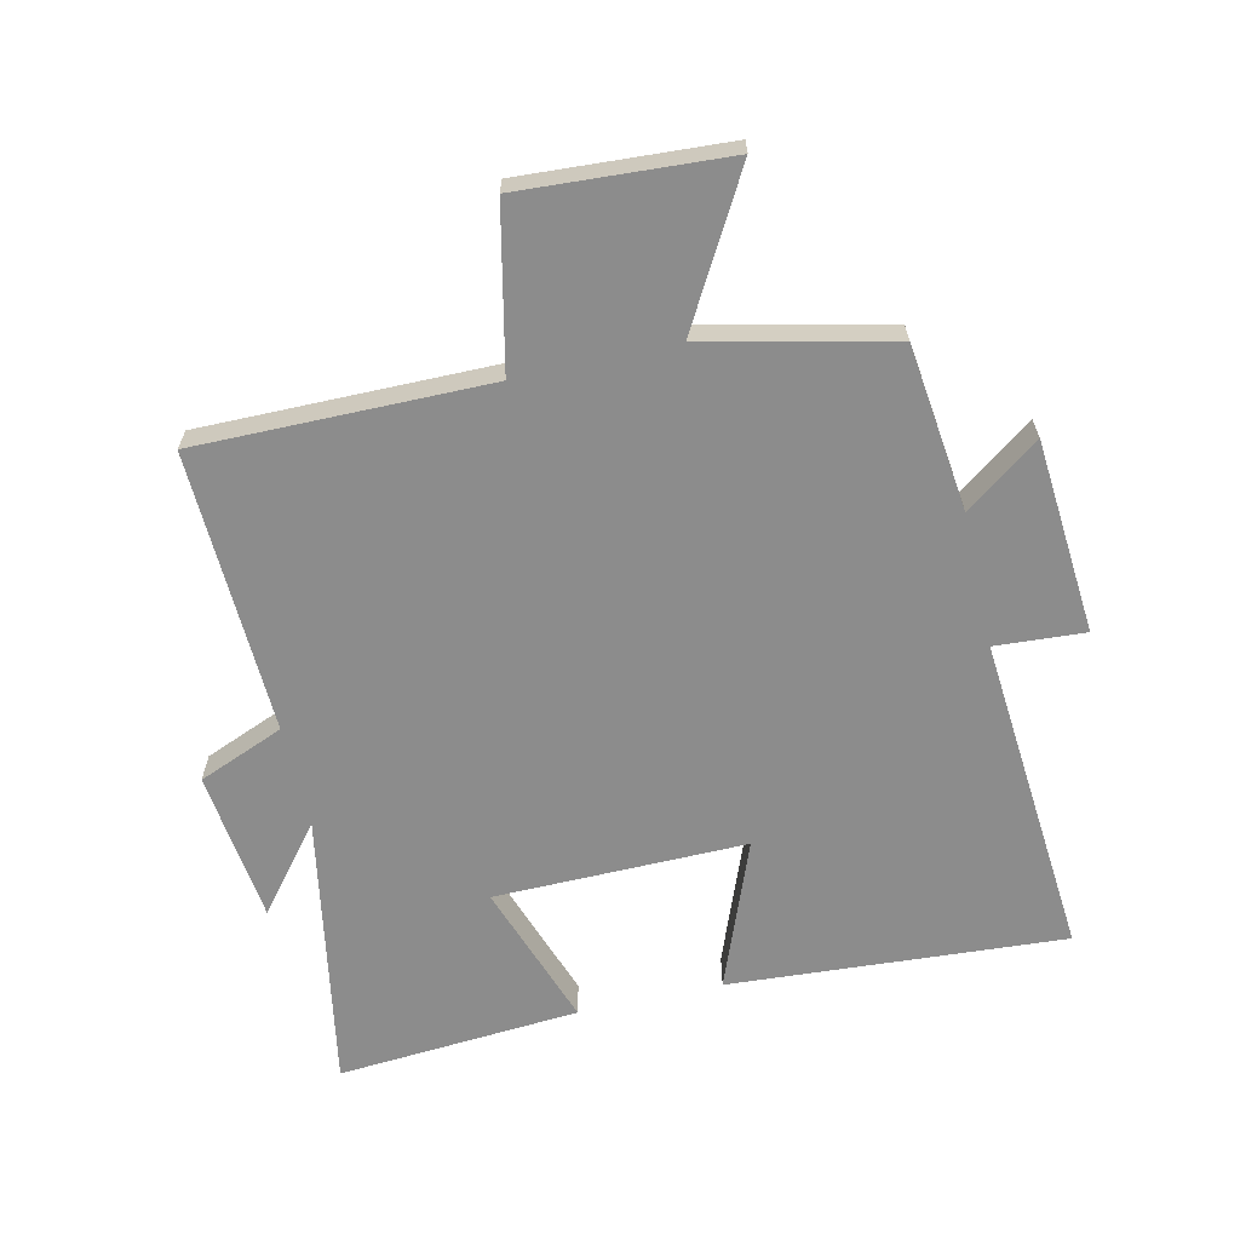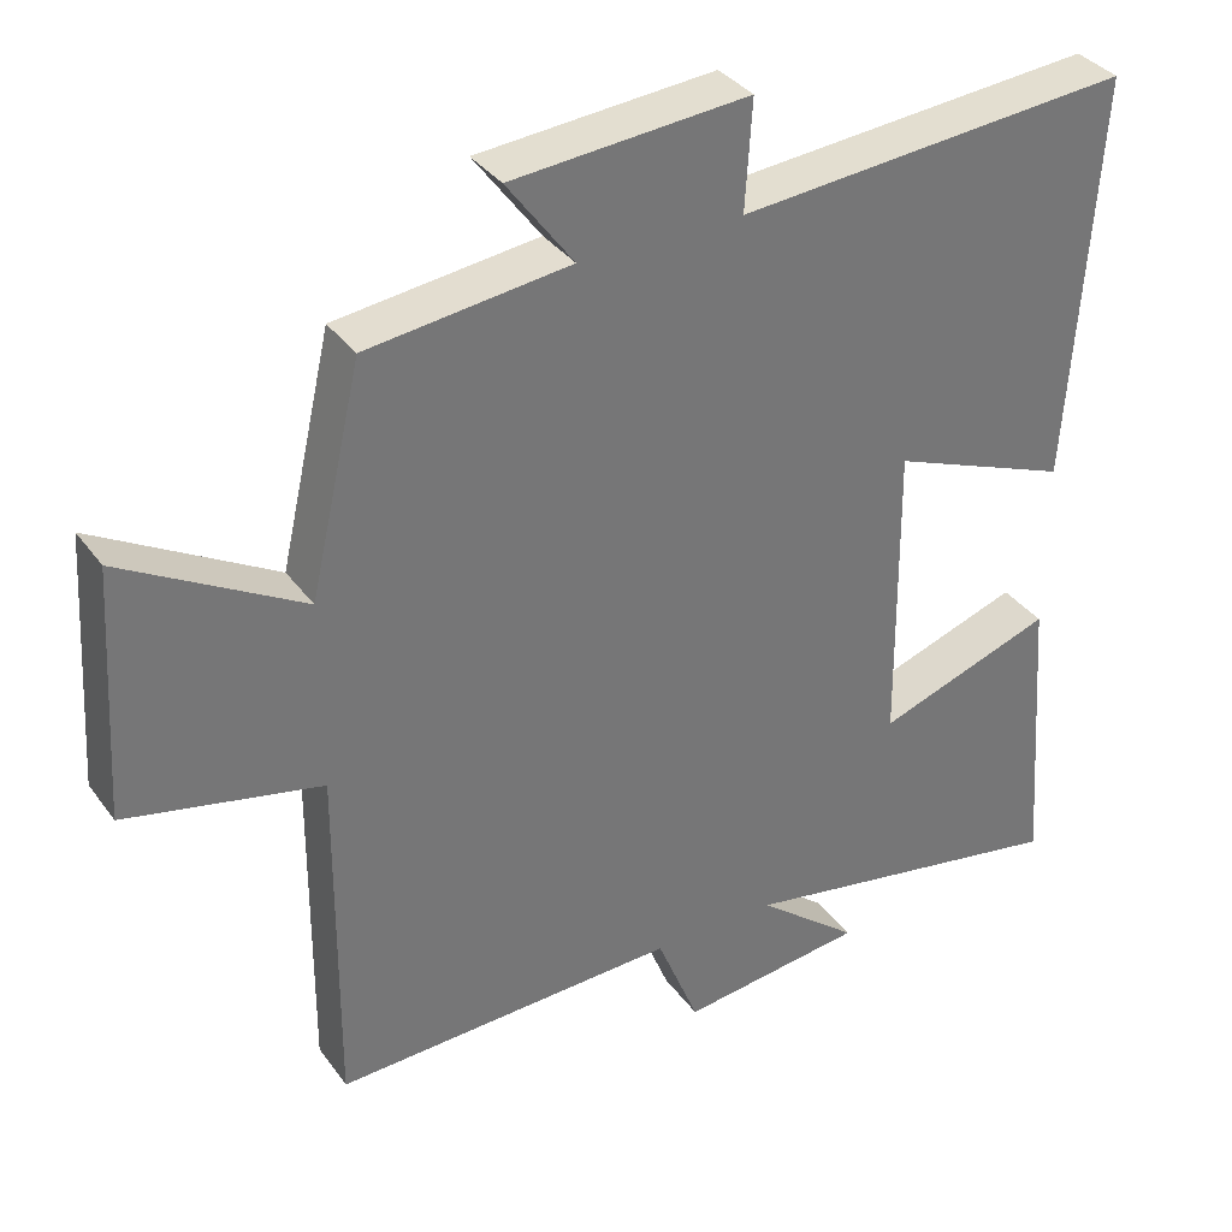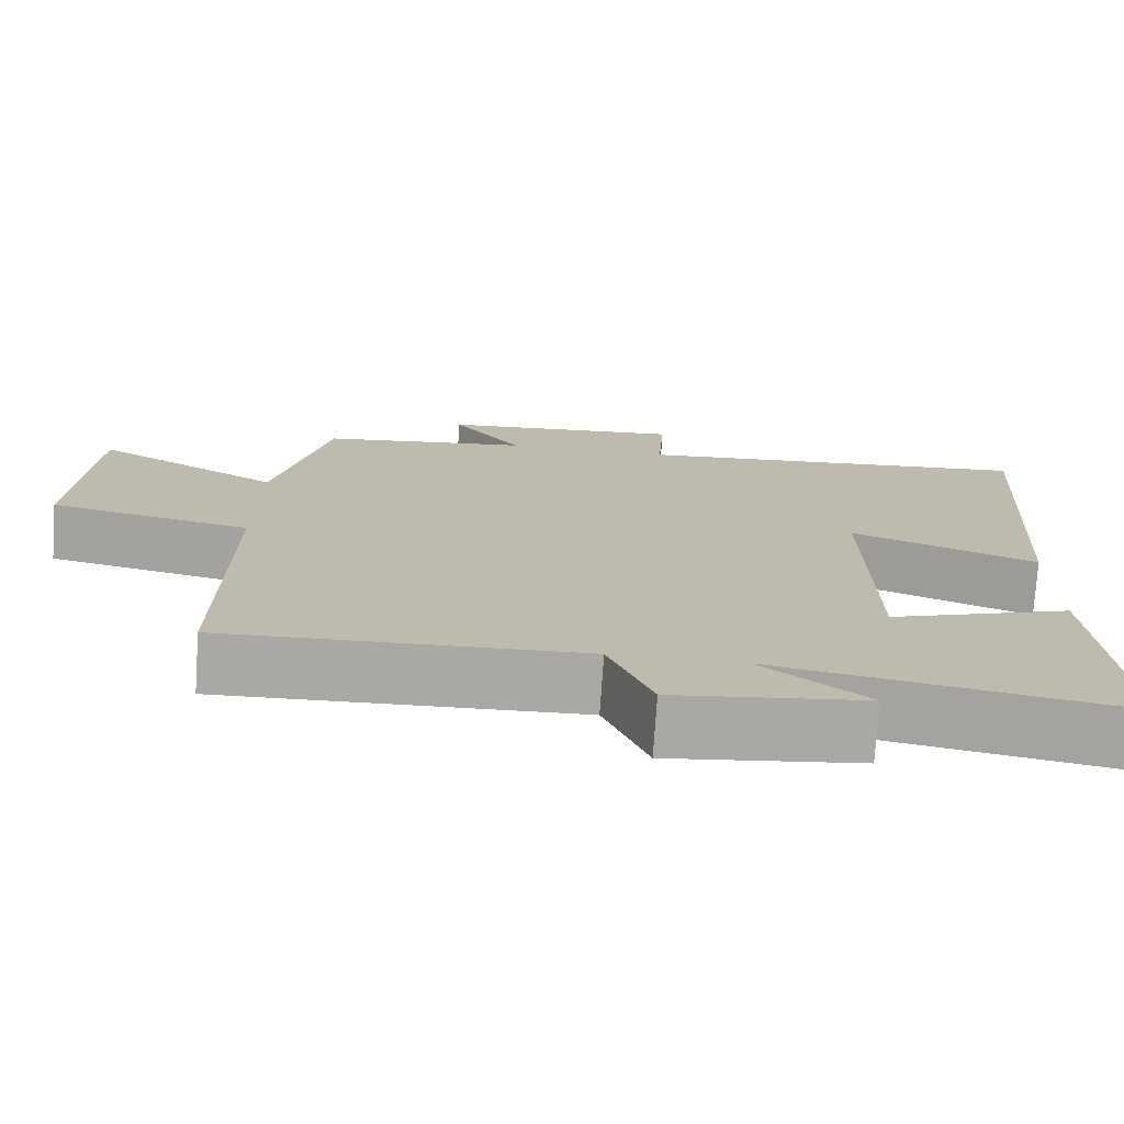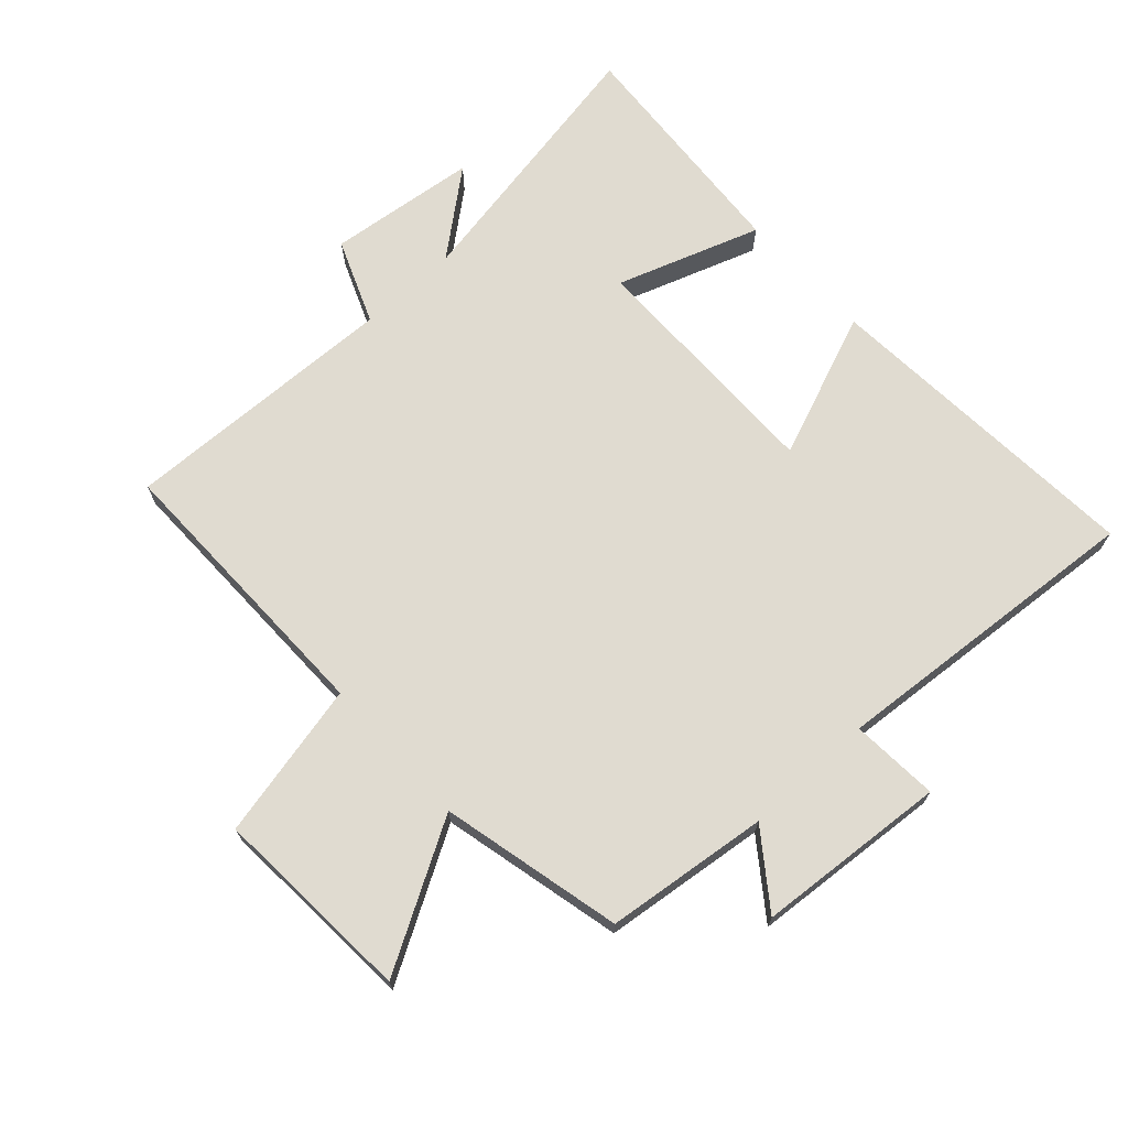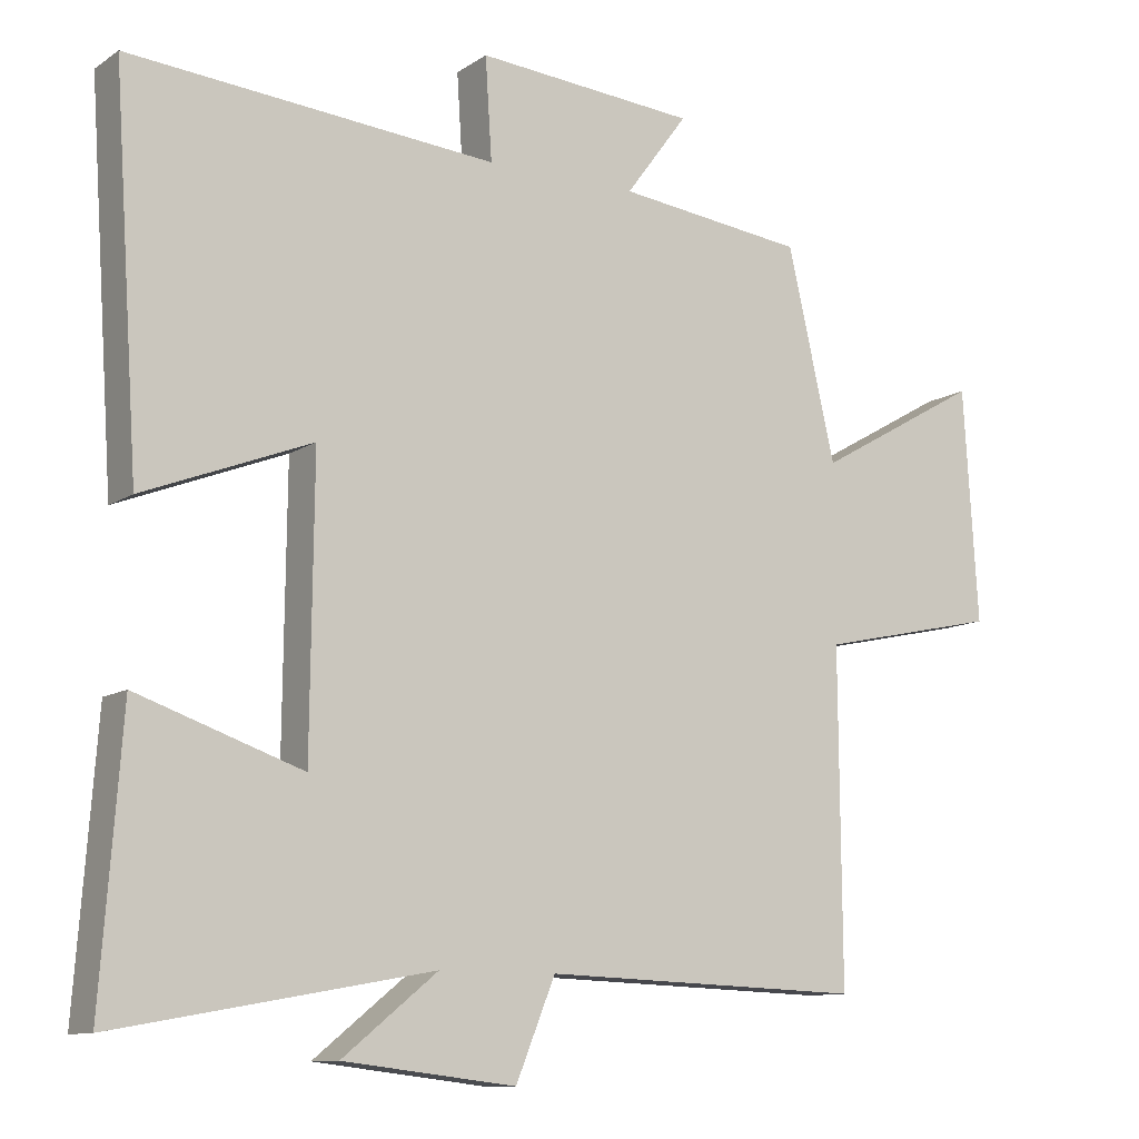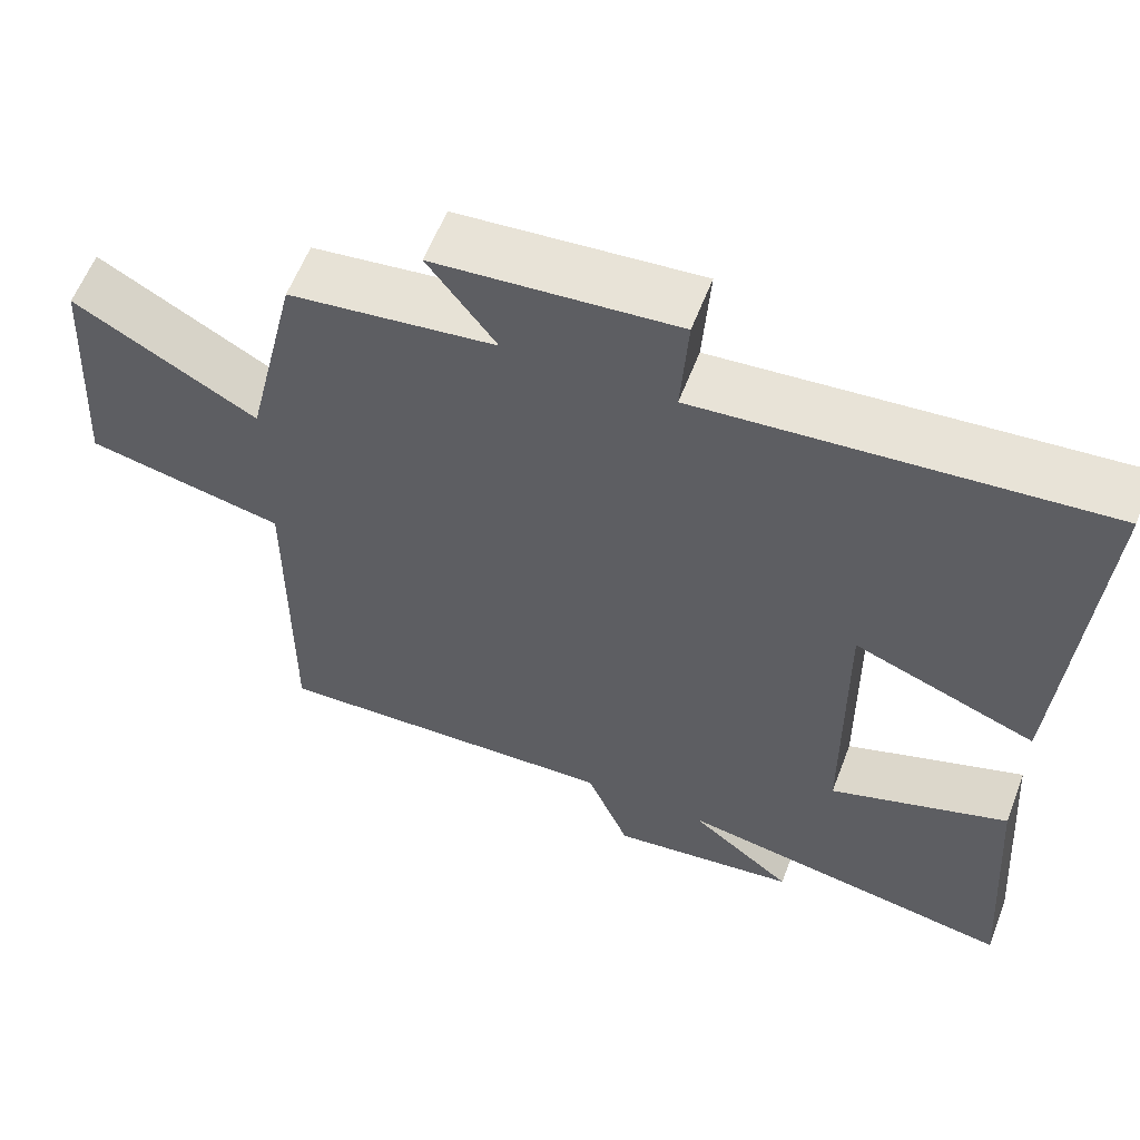
<metadata>
{"format":"obj","ext":"obj","renderer":"f3d","projection":"perspective","resolution":1024,"background":"white","views":[{"elev":-64.2,"azim":-77.1,"up":"+Y"},{"elev":35.2,"azim":-31.0,"up":"+Z"},{"elev":-74.9,"azim":-3.8,"up":"+Z"},{"elev":69.9,"azim":-42.5,"up":"+Y"},{"elev":-10.8,"azim":147.2,"up":"+Z"},{"elev":59.5,"azim":20.9,"up":"+Z"}]}
</metadata>
<code>
v -0.503 0.07 -0.515
v -0.5 0.07 -0.062
v -0.748 0.07 -0.008
v -0.728 0.07 0.312
v -0.5 0.07 0.182
v -0.434 0.07 0.469
v -0.176 0.07 0.5
v -0.261 0.07 0.615
v 0.041 0.07 0.639
v 0.032 0.07 0.5
v 0.535 0.07 0.541
v 0.5 0.07 0.021
v 0.27 0.07 0.111
v 0.274 0.07 -0.279
v 0.5 0.07 -0.201
v 0.528 0.07 -0.578
v 0.097 0.07 -0.5
v 0.227 0.07 -0.605
v -0.009 0.07 -0.633
v -0.063 0.07 -0.5
v -0.503 0 -0.515
v -0.5 0 -0.062
v -0.748 0 -0.008
v -0.728 0 0.312
v -0.5 0 0.182
v -0.434 0 0.469
v -0.176 0 0.5
v -0.261 0 0.615
v 0.041 0 0.639
v 0.032 0 0.5
v 0.535 0 0.541
v 0.5 0 0.021
v 0.27 0 0.111
v 0.274 0 -0.279
v 0.5 0 -0.201
v 0.528 0 -0.578
v 0.097 0 -0.5
v 0.227 0 -0.605
v -0.009 0 -0.633
v -0.063 0 -0.5
f 17 18 19 20
f 14 15 16 17
f 13 14 17 20
f 10 11 12 13
f 10 13 20 1
f 7 8 9 10
f 5 6 7 10
f 2 3 4 5
f 2 5 10
f 1 2 10
f 40 39 38 37
f 37 36 35 34
f 40 37 34 33
f 33 32 31 30
f 21 40 33 30
f 30 29 28 27
f 30 27 26 25
f 25 24 23 22
f 30 25 22
f 30 22 21
f 1 21 22 2
f 2 22 23 3
f 3 23 24 4
f 4 24 25 5
f 5 25 26 6
f 6 26 27 7
f 7 27 28 8
f 8 28 29 9
f 9 29 30 10
f 10 30 31 11
f 11 31 32 12
f 12 32 33 13
f 13 33 34 14
f 14 34 35 15
f 15 35 36 16
f 16 36 37 17
f 17 37 38 18
f 18 38 39 19
f 19 39 40 20
f 20 40 21 1

</code>
